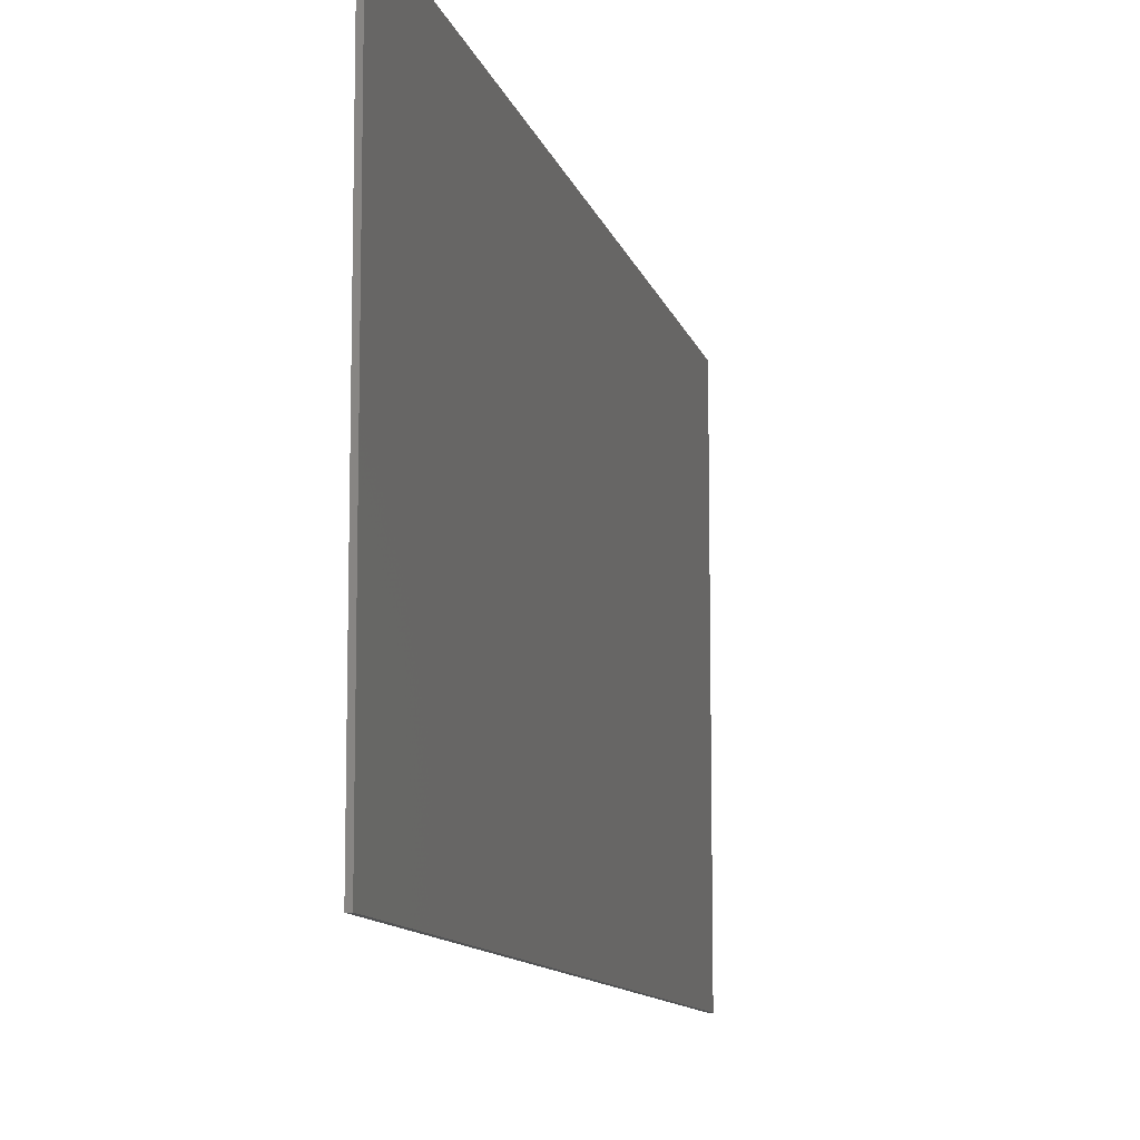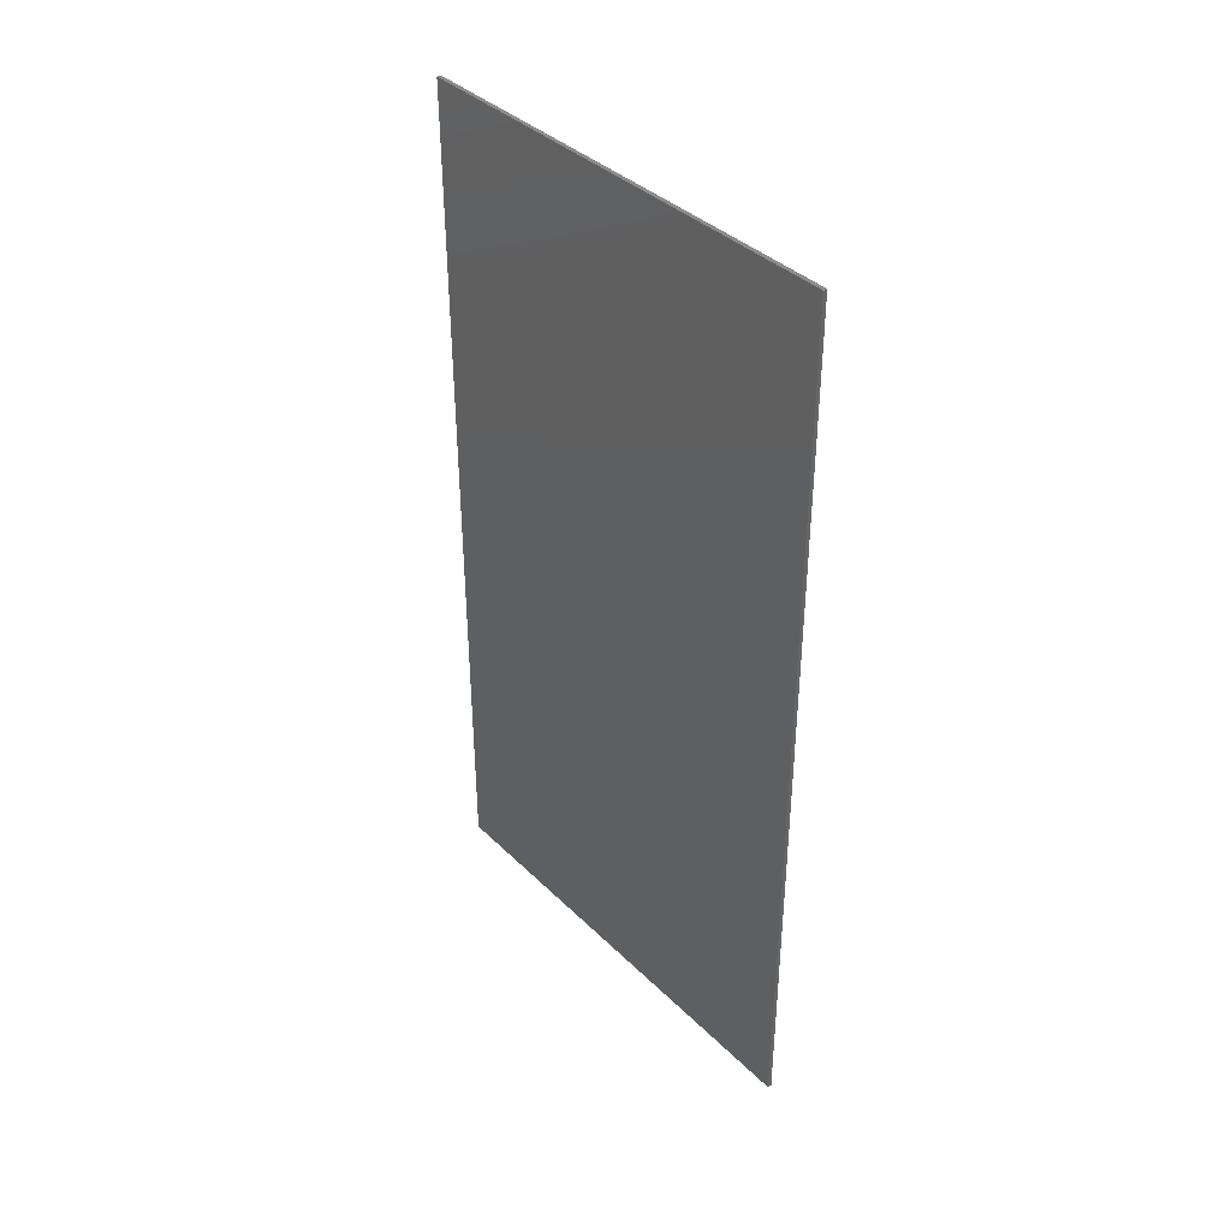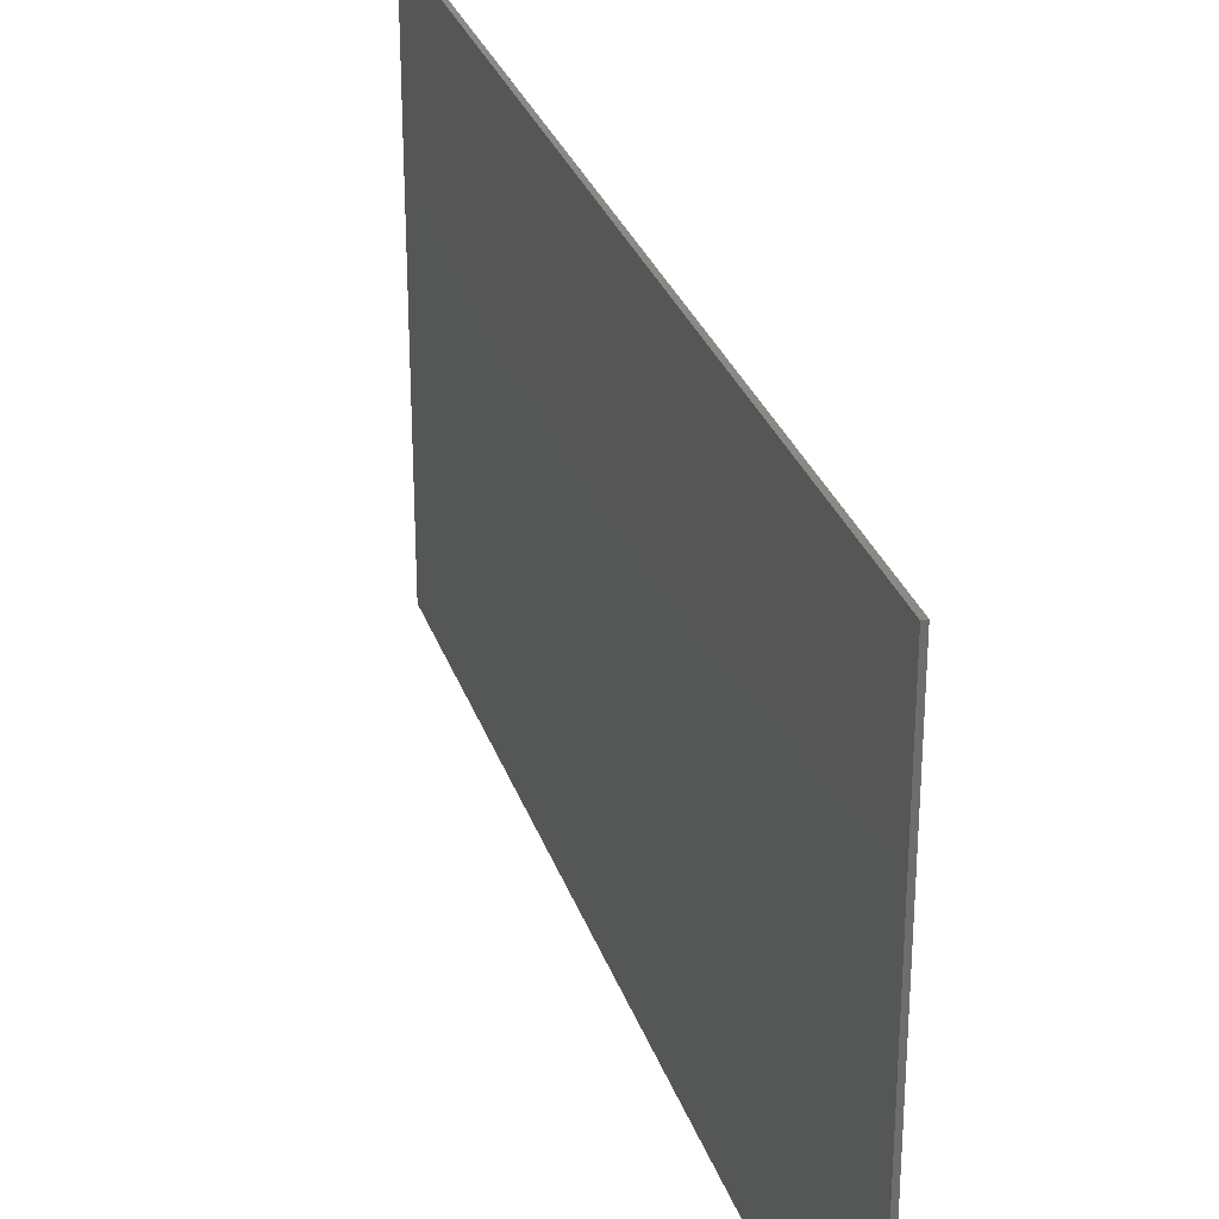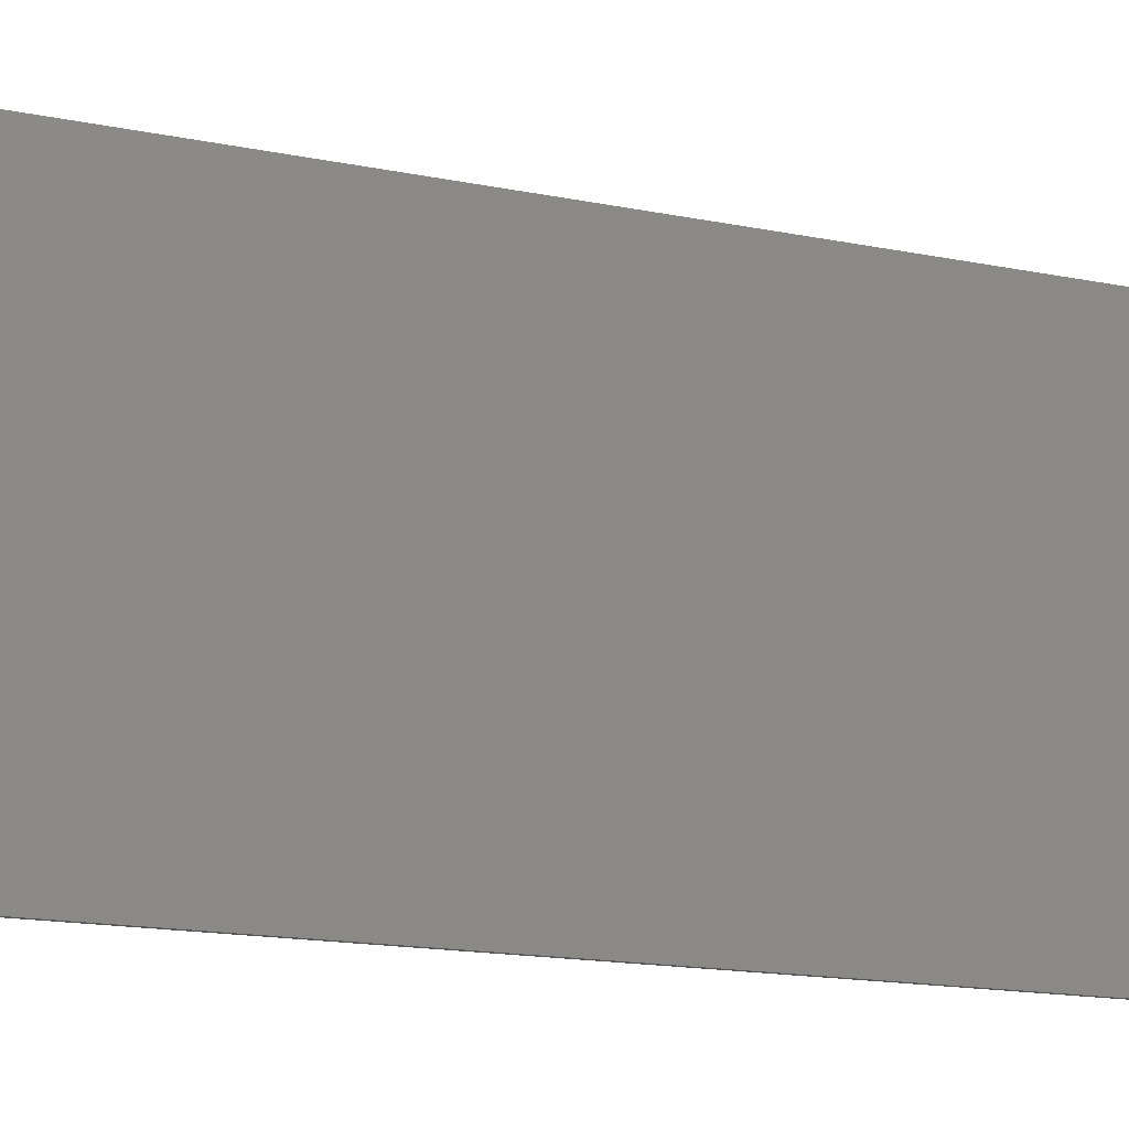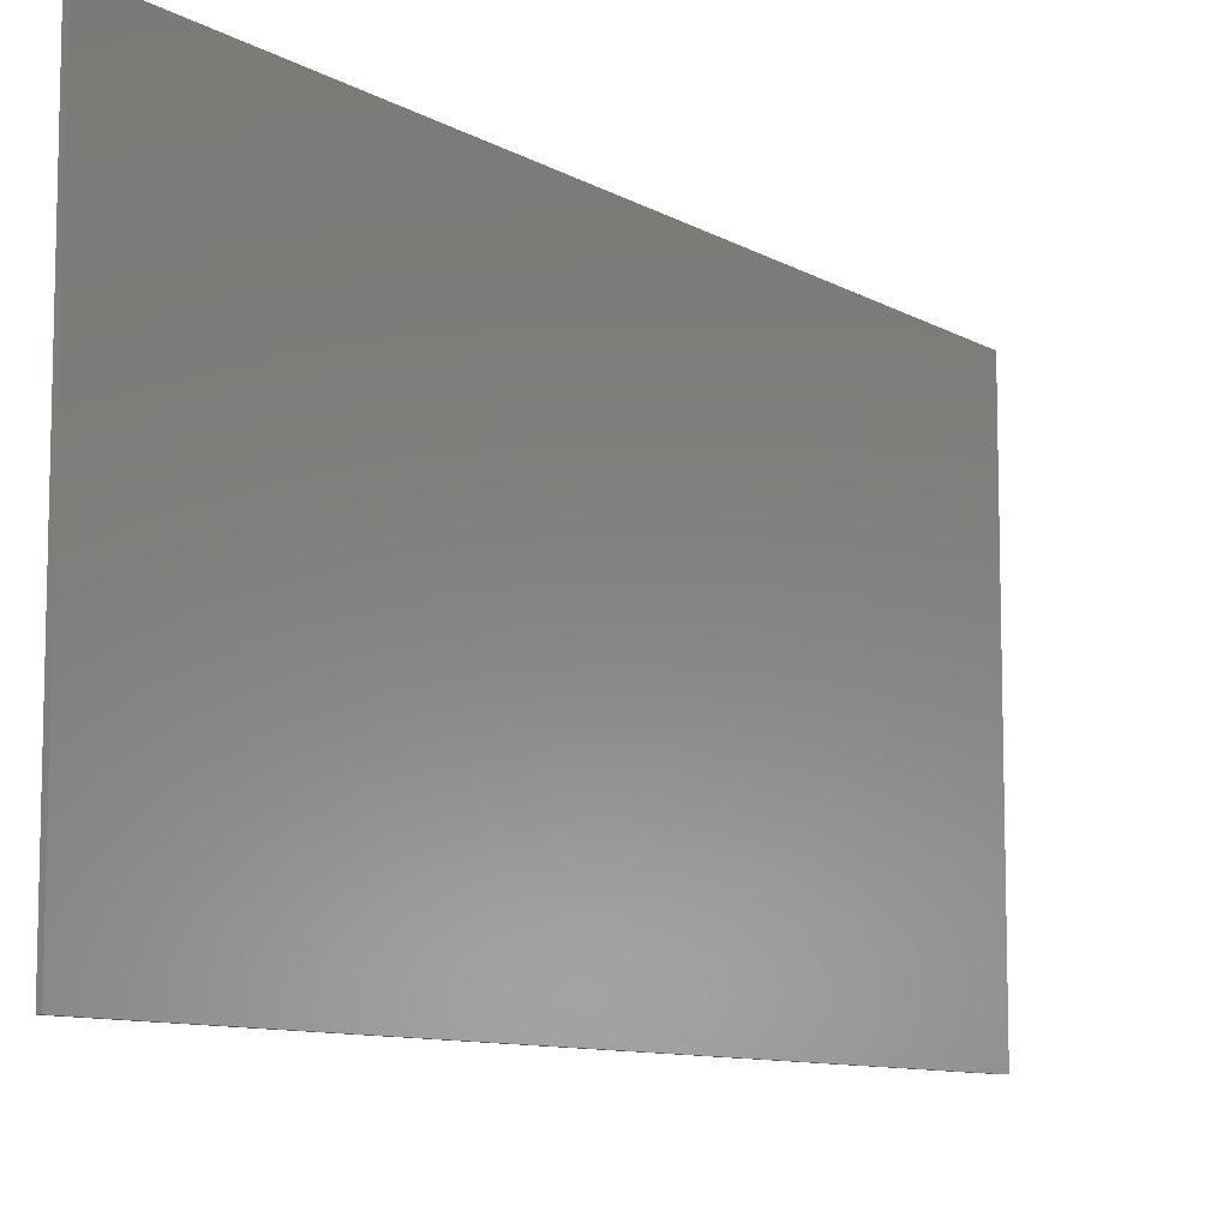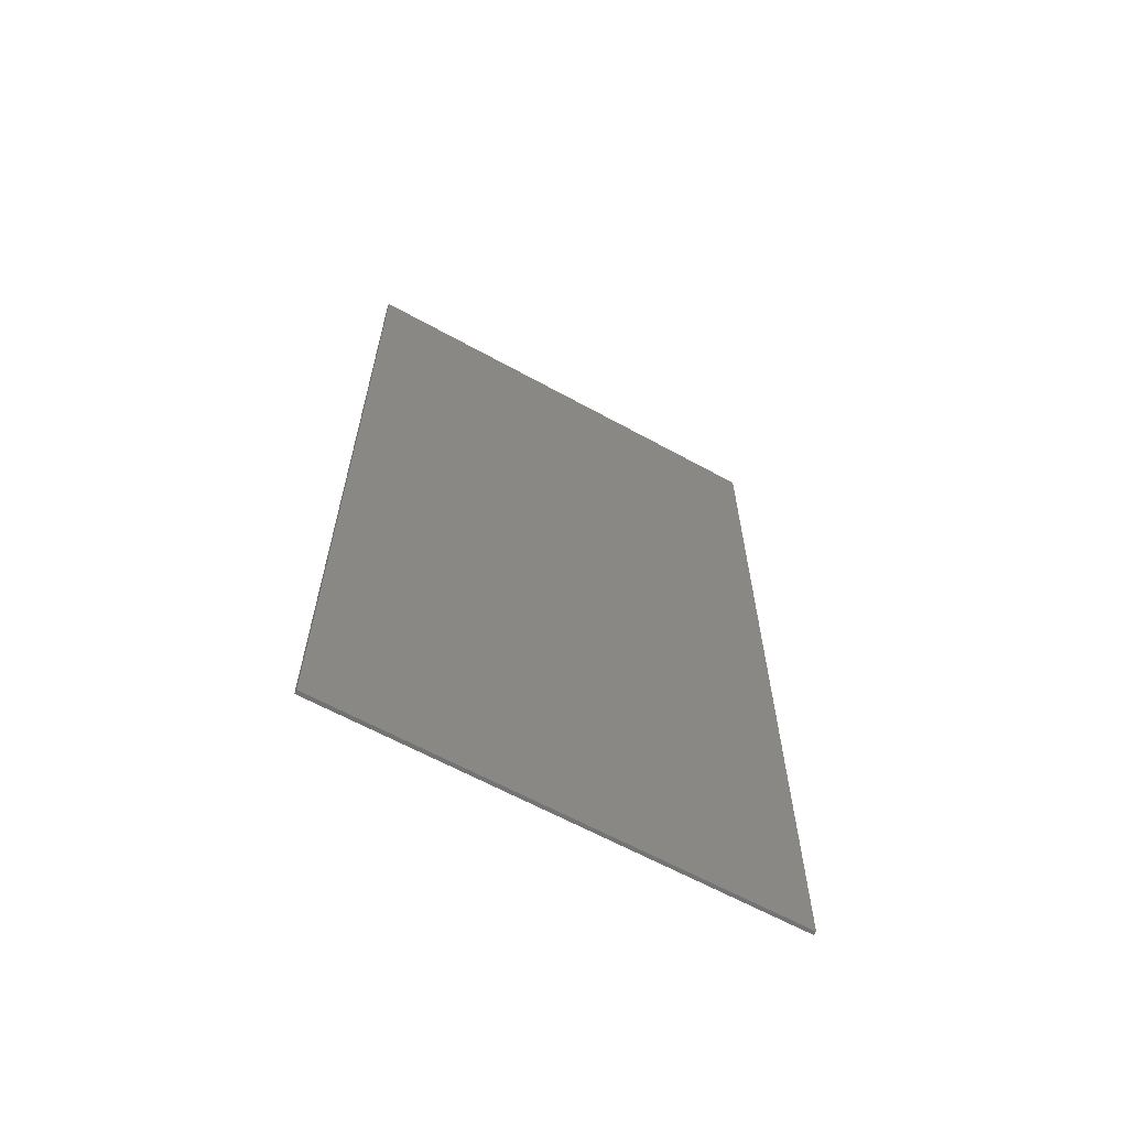
<metadata>
{"format":"stl","ext":"stl","renderer":"f3d","projection":"perspective","resolution":1024,"background":"white","views":[{"elev":-10.6,"azim":-167.1,"up":"+Y"},{"elev":38.4,"azim":140.4,"up":"+Z"},{"elev":29.7,"azim":162.9,"up":"+Y"},{"elev":-17.8,"azim":69.1,"up":"+Y"},{"elev":-9.4,"azim":-145.7,"up":"+Y"},{"elev":-63.0,"azim":-119.2,"up":"+Z"}]}
</metadata>
<code>
# stl→obj: 8 verts, 12 faces
v 1104 1168 187.6
v 1104 992.1 187.6
v 1104 1168 517.8
v 1104 992.1 517.8
v 1105 1168 187.6
v 1105 1168 517.8
v 1105 992.1 187.6
v 1105 992.1 517.8
f 1 2 3
f 3 2 4
f 5 1 6
f 6 1 3
f 7 5 8
f 8 5 6
f 2 7 4
f 4 7 8
f 5 7 1
f 1 7 2
f 8 6 4
f 4 6 3

</code>
